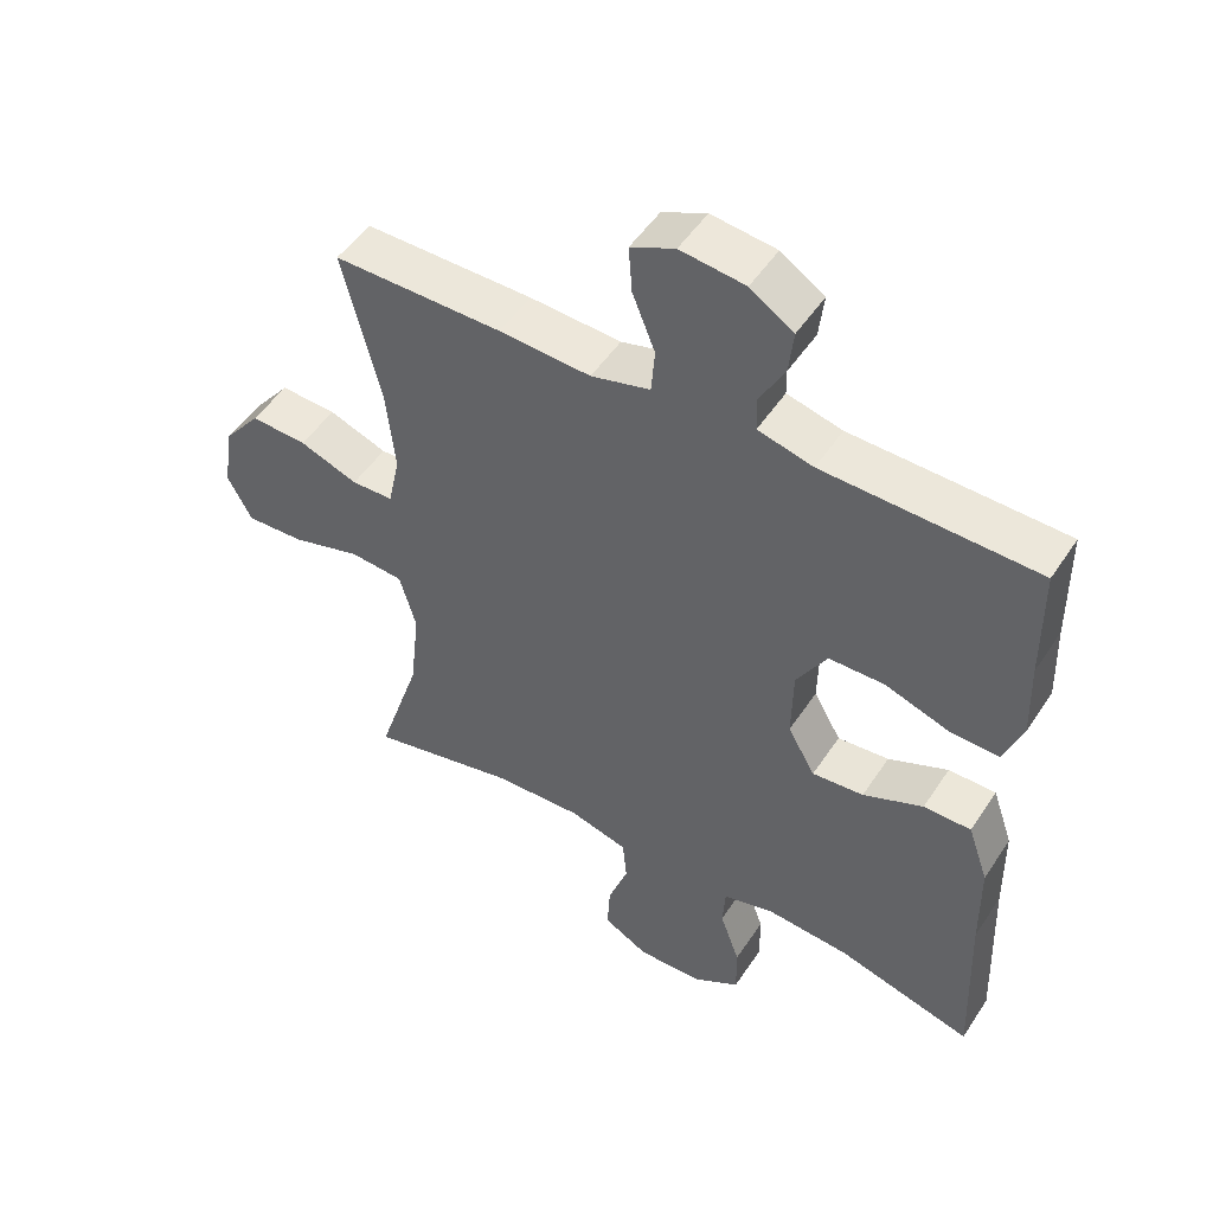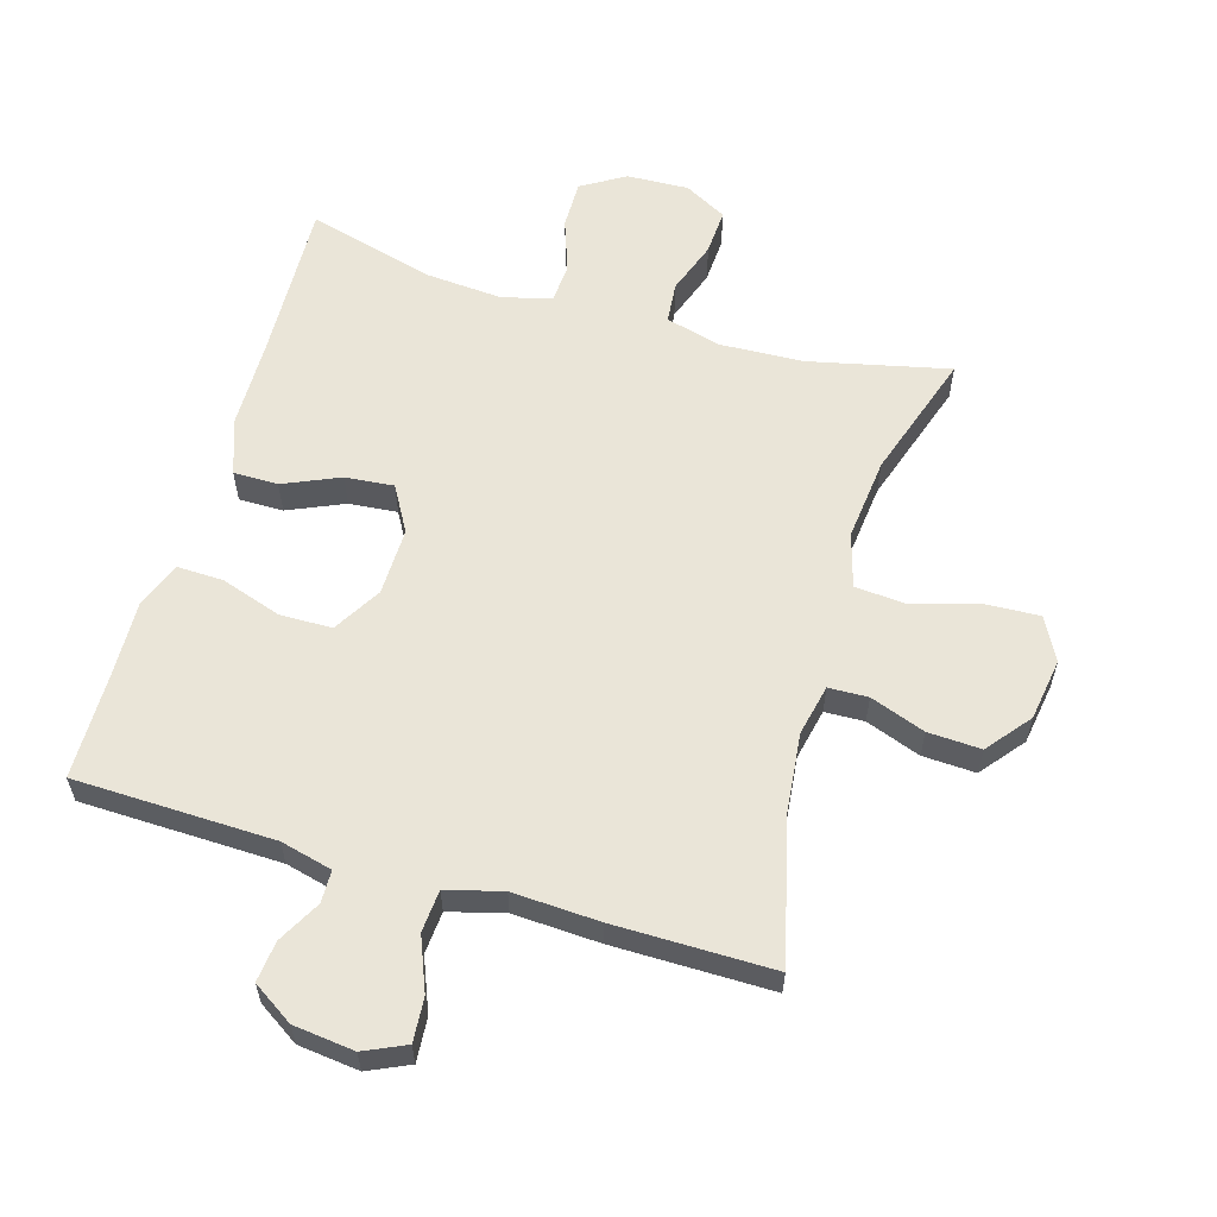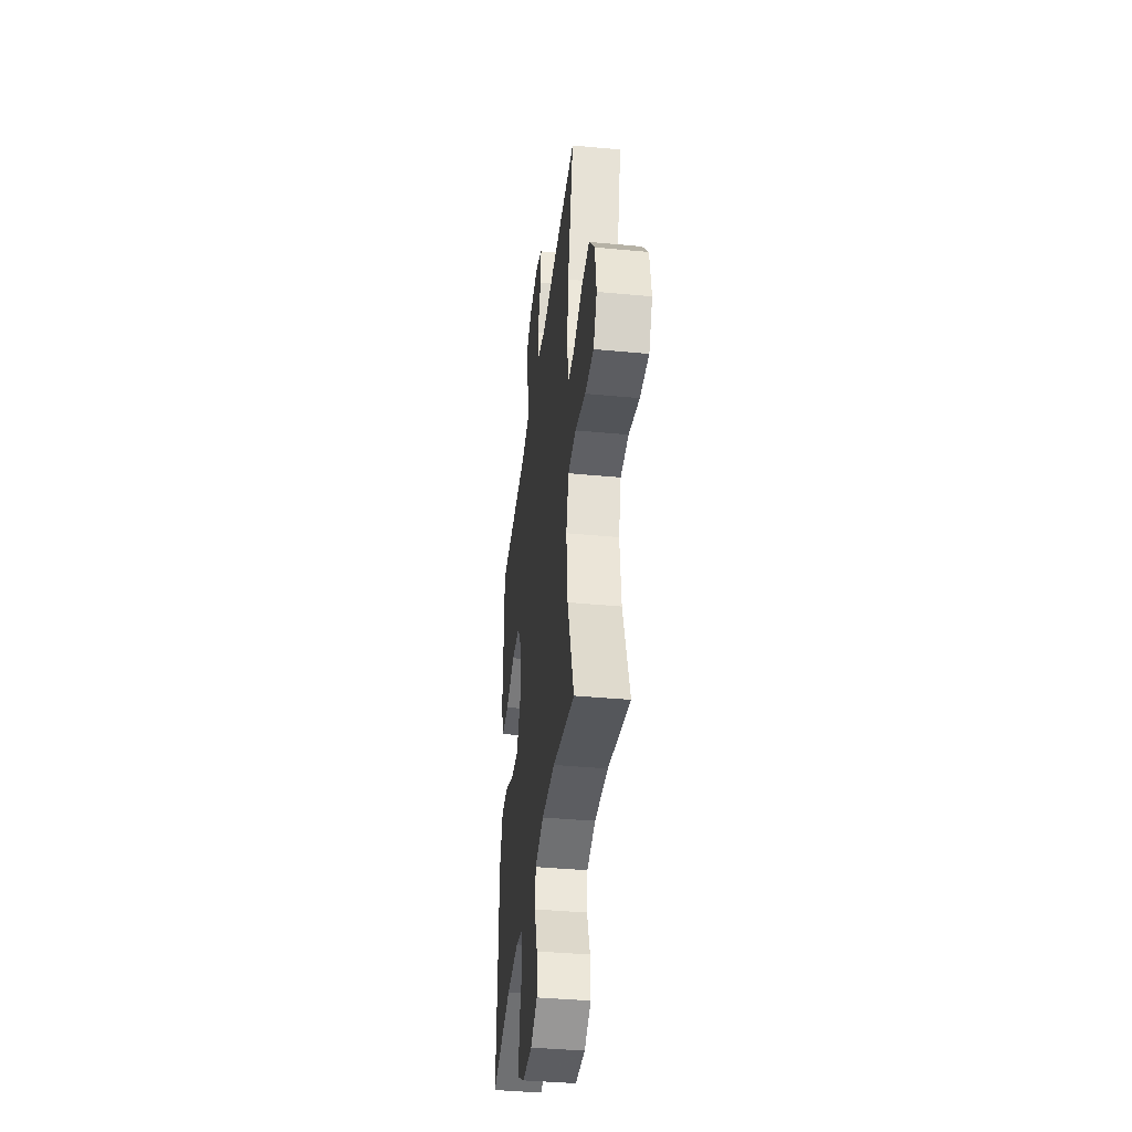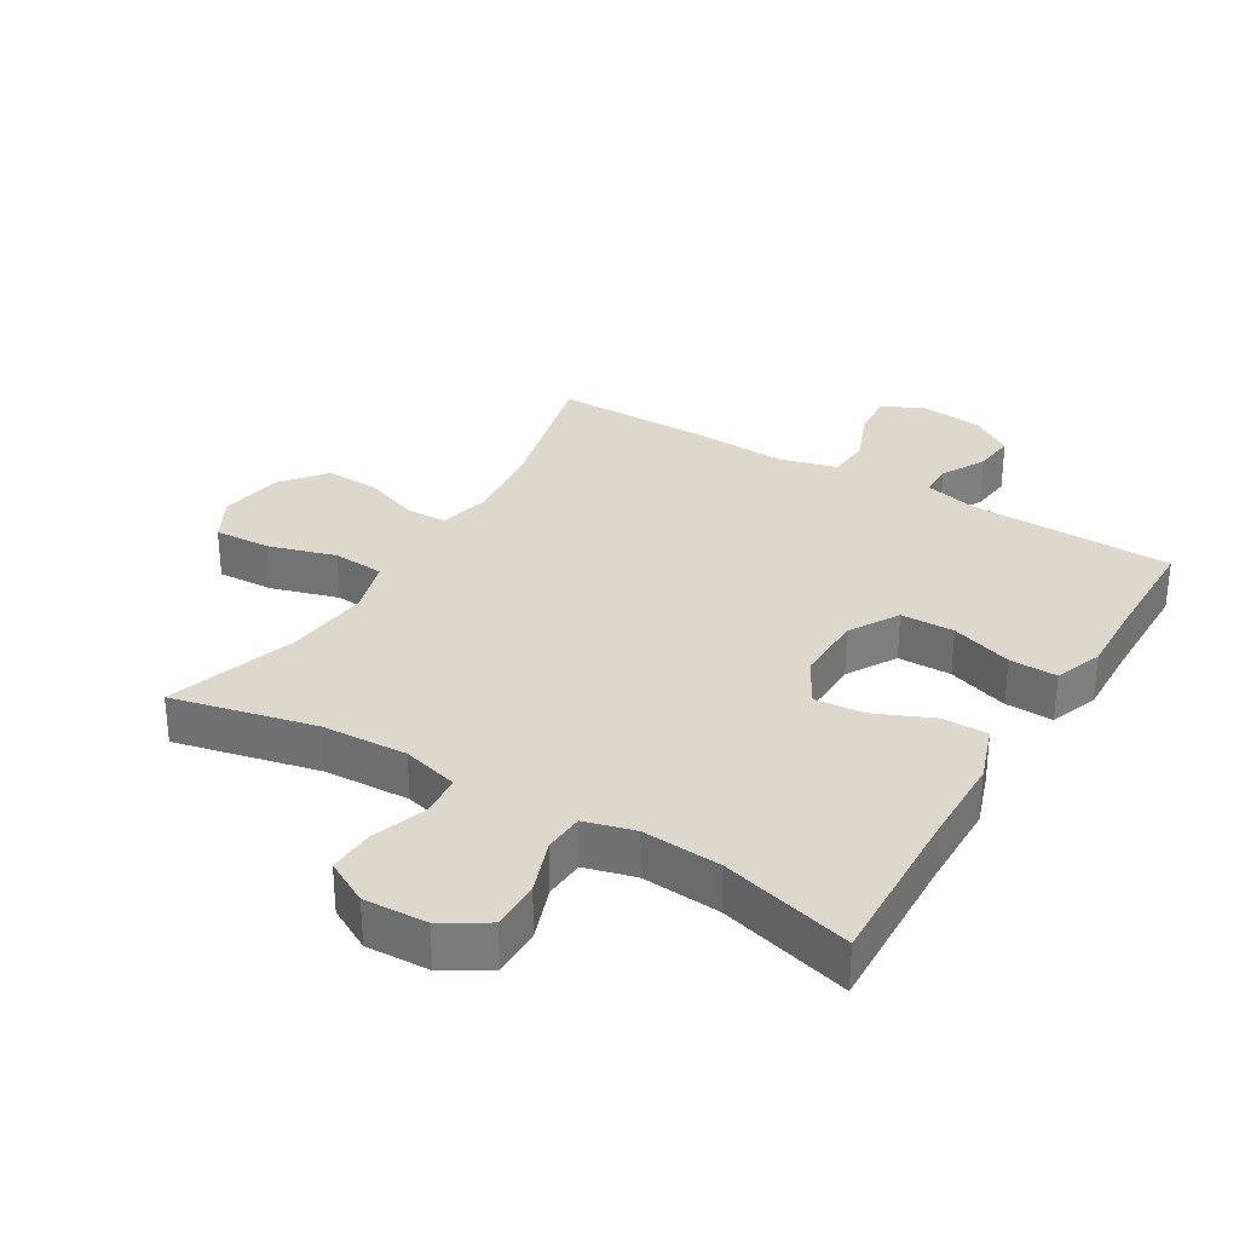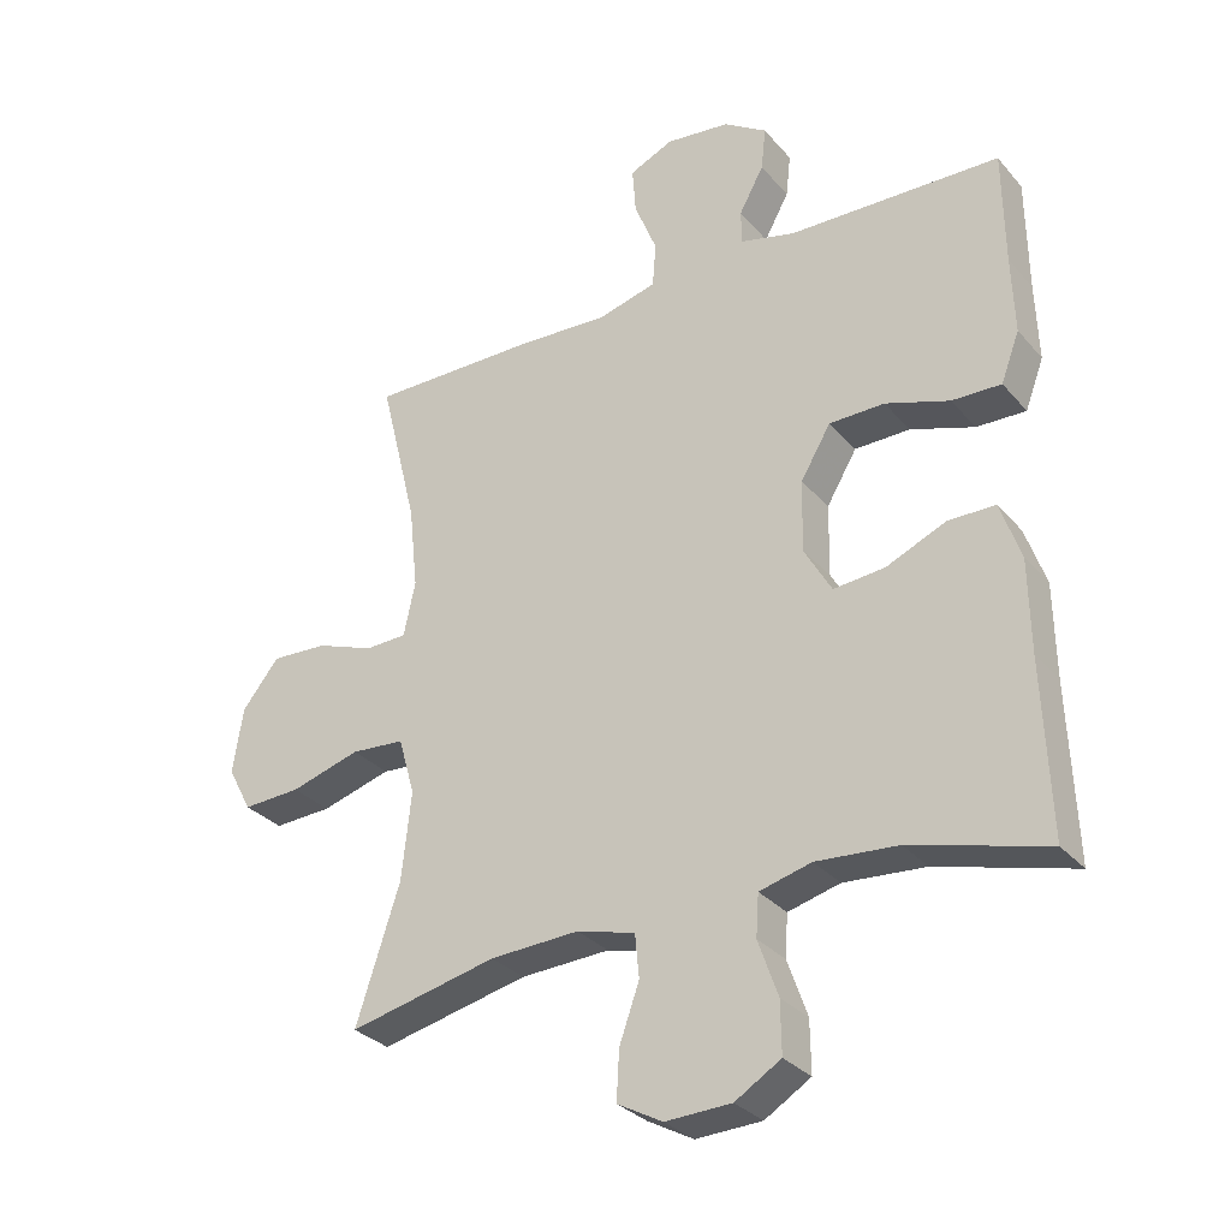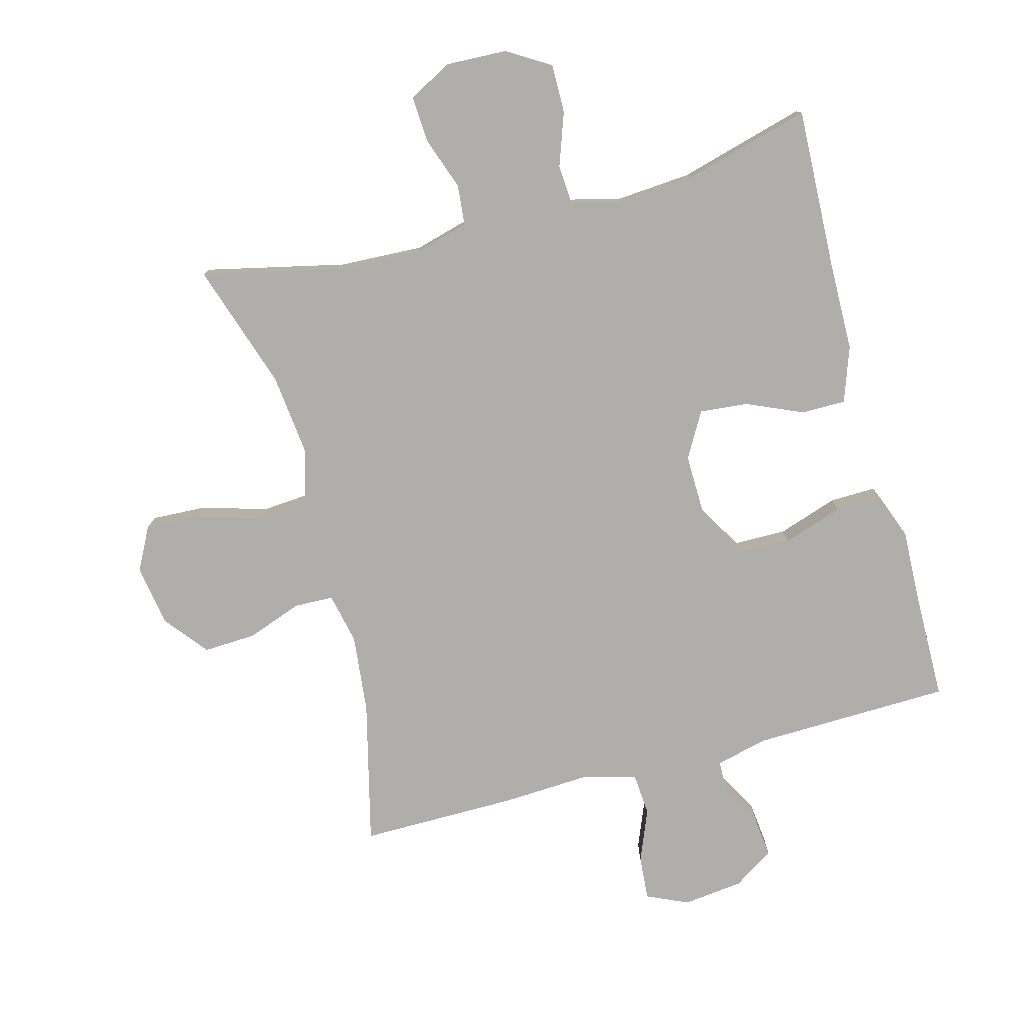
<metadata>
{"format":"obj","ext":"obj","renderer":"f3d","projection":"perspective","resolution":1024,"background":"white","views":[{"elev":50.1,"azim":-147.8,"up":"+Z"},{"elev":59.3,"azim":16.4,"up":"+Y"},{"elev":-39.6,"azim":83.3,"up":"+Z"},{"elev":31.5,"azim":-149.1,"up":"+Y"},{"elev":-30.6,"azim":-147.1,"up":"+Z"},{"elev":-77.7,"azim":-165.0,"up":"+Y"}]}
</metadata>
<code>
v 0.5 0.07 0.5
v 0.445 0.07 0.277
v 0.432 0.07 0.155
v 0.449 0.07 0.076
v 0.51 0.07 0.074
v 0.595 0.07 0.105
v 0.677 0.07 0.109
v 0.731 0.07 0.042
v 0.746 0.07 -0.054
v 0.711 0.07 -0.12
v 0.626 0.07 -0.116
v 0.524 0.07 -0.086
v 0.446 0.07 -0.092
v 0.422 0.07 -0.176
v 0.436 0.07 -0.304
v 0.5 0.07 -0.5
v 0.284 0.07 -0.451
v 0.154 0.07 -0.445
v 0.069 0.07 -0.468
v 0.063 0.07 -0.531
v 0.092 0.07 -0.613
v 0.096 0.07 -0.684
v 0.03 0.07 -0.72
v -0.066 0.07 -0.716
v -0.133 0.07 -0.675
v -0.132 0.07 -0.6
v -0.103 0.07 -0.518
v -0.107 0.07 -0.457
v -0.183 0.07 -0.437
v -0.302 0.07 -0.446
v -0.5 0.07 -0.5
v -0.49 0.07 -0.247
v -0.488 0.07 -0.112
v -0.458 0.07 -0.026
v -0.389 0.07 -0.026
v -0.302 0.07 -0.064
v -0.227 0.07 -0.071
v -0.187 0.07 -0.001
v -0.189 0.07 0.104
v -0.233 0.07 0.178
v -0.314 0.07 0.179
v -0.407 0.07 0.148
v -0.479 0.07 0.146
v -0.506 0.07 0.218
v -0.502 0.07 0.332
v -0.5 0.07 0.5
v -0.191 0.07 0.508
v -0.111 0.07 0.528
v -0.11 0.07 0.578
v -0.146 0.07 0.644
v -0.153 0.07 0.707
v -0.09 0.07 0.748
v 0.004 0.07 0.759
v 0.068 0.07 0.73
v 0.063 0.07 0.662
v 0.03 0.07 0.58
v 0.035 0.07 0.515
v 0.121 0.07 0.492
v 0.254 0.07 0.499
v 0.5 0 0.5
v 0.445 0 0.277
v 0.432 0 0.155
v 0.449 0 0.076
v 0.51 0 0.074
v 0.595 0 0.105
v 0.677 0 0.109
v 0.731 0 0.042
v 0.746 0 -0.054
v 0.711 0 -0.12
v 0.626 0 -0.116
v 0.524 0 -0.086
v 0.446 0 -0.092
v 0.422 0 -0.176
v 0.436 0 -0.304
v 0.5 0 -0.5
v 0.284 0 -0.451
v 0.154 0 -0.445
v 0.069 0 -0.468
v 0.063 0 -0.531
v 0.092 0 -0.613
v 0.096 0 -0.684
v 0.03 0 -0.72
v -0.066 0 -0.716
v -0.133 0 -0.675
v -0.132 0 -0.6
v -0.103 0 -0.518
v -0.107 0 -0.457
v -0.183 0 -0.437
v -0.302 0 -0.446
v -0.5 0 -0.5
v -0.49 0 -0.247
v -0.488 0 -0.112
v -0.458 0 -0.026
v -0.389 0 -0.026
v -0.302 0 -0.064
v -0.227 0 -0.071
v -0.187 0 -0.001
v -0.189 0 0.104
v -0.233 0 0.178
v -0.314 0 0.179
v -0.407 0 0.148
v -0.479 0 0.146
v -0.506 0 0.218
v -0.502 0 0.332
v -0.5 0 0.5
v -0.191 0 0.508
v -0.111 0 0.528
v -0.11 0 0.578
v -0.146 0 0.644
v -0.153 0 0.707
v -0.09 0 0.748
v 0.004 0 0.759
v 0.068 0 0.73
v 0.063 0 0.662
v 0.03 0 0.58
v 0.035 0 0.515
v 0.121 0 0.492
v 0.254 0 0.499
f 58 59 1 2
f 57 58 2 3
f 54 55 56
f 53 54 56
f 52 53 56
f 51 52 56
f 50 51 56
f 49 50 56
f 48 49 56 57
f 57 3 4
f 48 57 4
f 47 48 4
f 45 46 47 4
f 43 44 45
f 42 43 45
f 41 42 45
f 40 41 45
f 34 35 36
f 33 34 36
f 32 33 36
f 32 36 37
f 31 32 37
f 30 31 37
f 29 30 37 38
f 25 26 27
f 24 25 27
f 23 24 27
f 22 23 27
f 21 22 27
f 20 21 27
f 19 20 27 28
f 28 29 38
f 19 28 38
f 18 19 38
f 15 16 17
f 18 38 39
f 17 18 39
f 15 17 39
f 14 15 39
f 10 11 12
f 9 10 12
f 8 9 12
f 7 8 12
f 6 7 12
f 5 6 12
f 4 5 12 13
f 4 13 14
f 45 4 14
f 40 45 14
f 14 39 40
f 61 60 118 117
f 62 61 117 116
f 115 114 113
f 115 113 112
f 115 112 111
f 115 111 110
f 115 110 109
f 115 109 108
f 116 115 108 107
f 63 62 116
f 63 116 107
f 63 107 106
f 63 106 105 104
f 104 103 102
f 104 102 101
f 104 101 100
f 104 100 99
f 95 94 93
f 95 93 92
f 95 92 91
f 96 95 91
f 96 91 90
f 96 90 89
f 97 96 89 88
f 86 85 84
f 86 84 83
f 86 83 82
f 86 82 81
f 86 81 80
f 86 80 79
f 87 86 79 78
f 97 88 87
f 97 87 78
f 97 78 77
f 76 75 74
f 98 97 77
f 98 77 76
f 98 76 74
f 98 74 73
f 71 70 69
f 71 69 68
f 71 68 67
f 71 67 66
f 71 66 65
f 71 65 64
f 72 71 64 63
f 73 72 63
f 73 63 104
f 73 104 99
f 99 98 73
f 1 60 61 2
f 2 61 62 3
f 3 62 63 4
f 4 63 64 5
f 5 64 65 6
f 6 65 66 7
f 7 66 67 8
f 8 67 68 9
f 9 68 69 10
f 10 69 70 11
f 11 70 71 12
f 12 71 72 13
f 13 72 73 14
f 14 73 74 15
f 15 74 75 16
f 16 75 76 17
f 17 76 77 18
f 18 77 78 19
f 19 78 79 20
f 20 79 80 21
f 21 80 81 22
f 22 81 82 23
f 23 82 83 24
f 24 83 84 25
f 25 84 85 26
f 26 85 86 27
f 27 86 87 28
f 28 87 88 29
f 29 88 89 30
f 30 89 90 31
f 31 90 91 32
f 32 91 92 33
f 33 92 93 34
f 34 93 94 35
f 35 94 95 36
f 36 95 96 37
f 37 96 97 38
f 38 97 98 39
f 39 98 99 40
f 40 99 100 41
f 41 100 101 42
f 42 101 102 43
f 43 102 103 44
f 44 103 104 45
f 45 104 105 46
f 46 105 106 47
f 47 106 107 48
f 48 107 108 49
f 49 108 109 50
f 50 109 110 51
f 51 110 111 52
f 52 111 112 53
f 53 112 113 54
f 54 113 114 55
f 55 114 115 56
f 56 115 116 57
f 57 116 117 58
f 58 117 118 59
f 59 118 60 1

</code>
